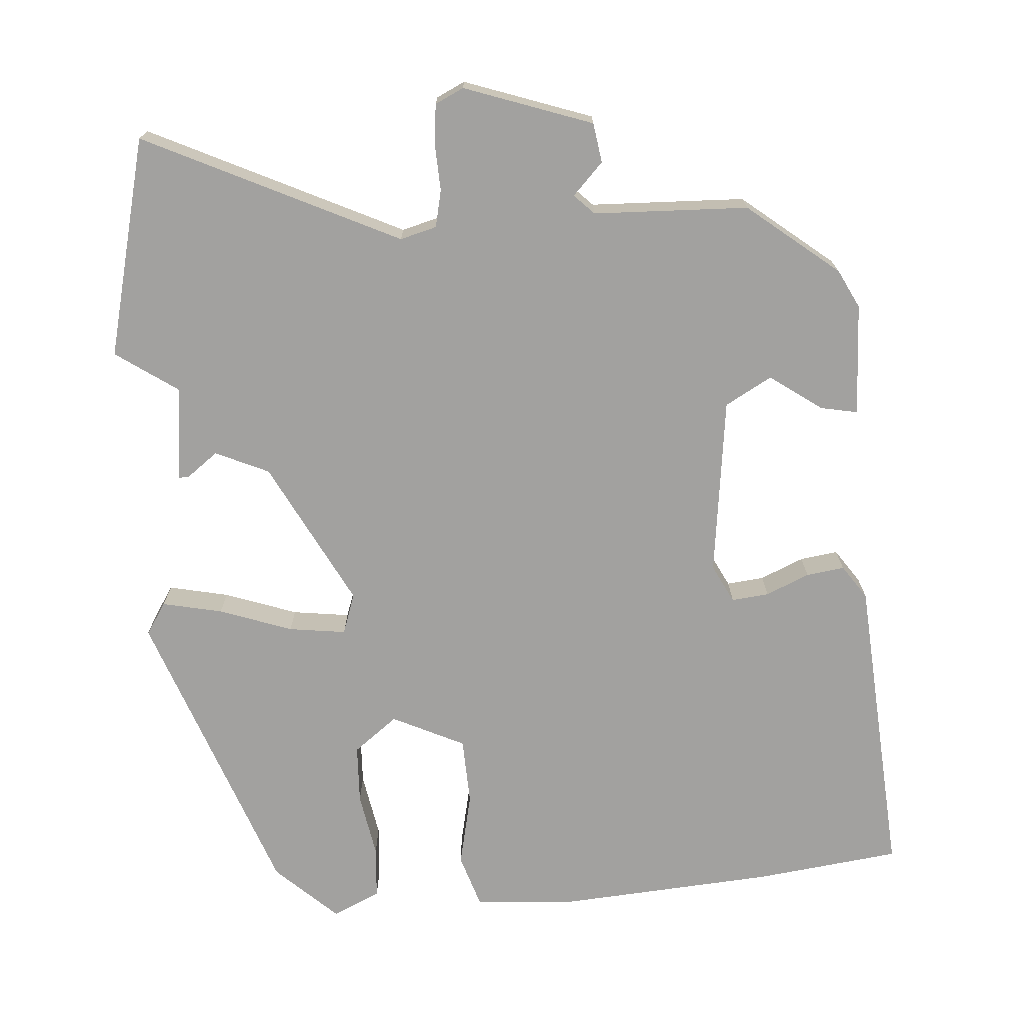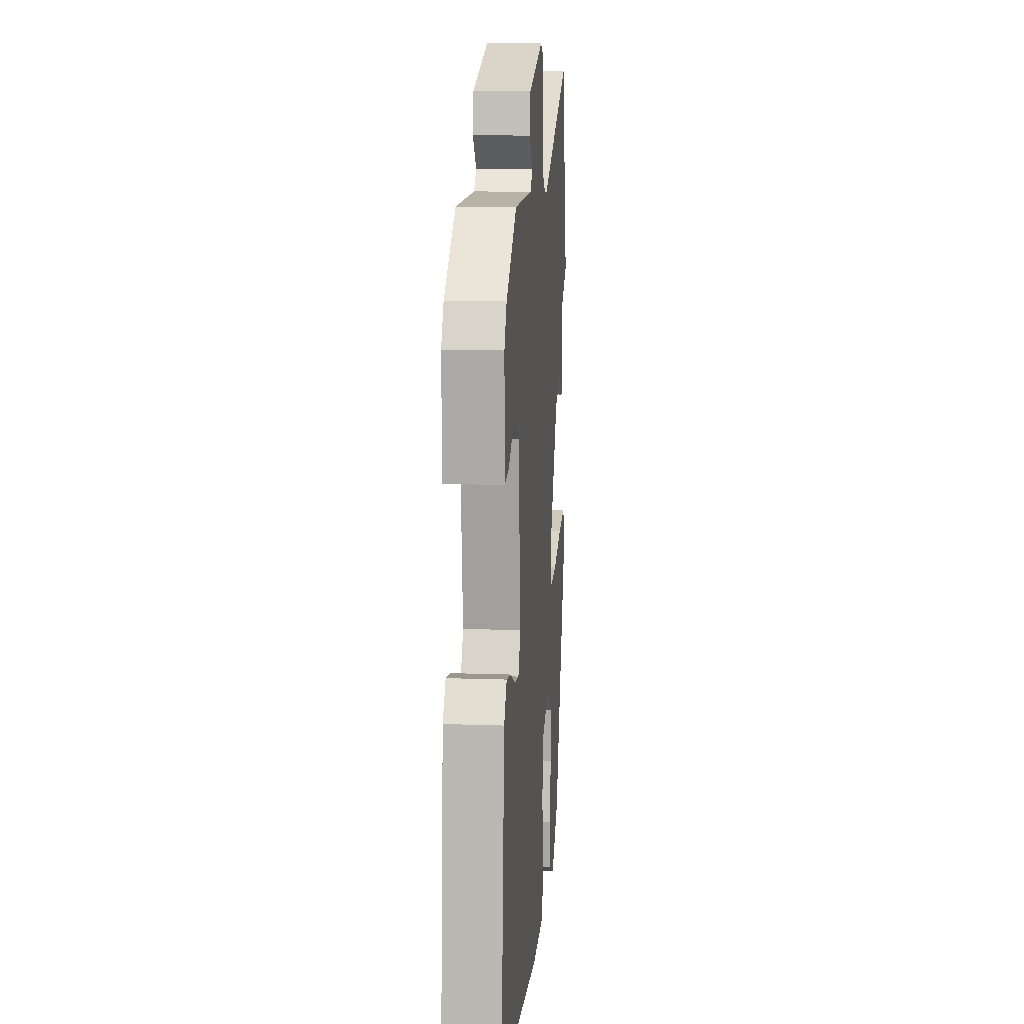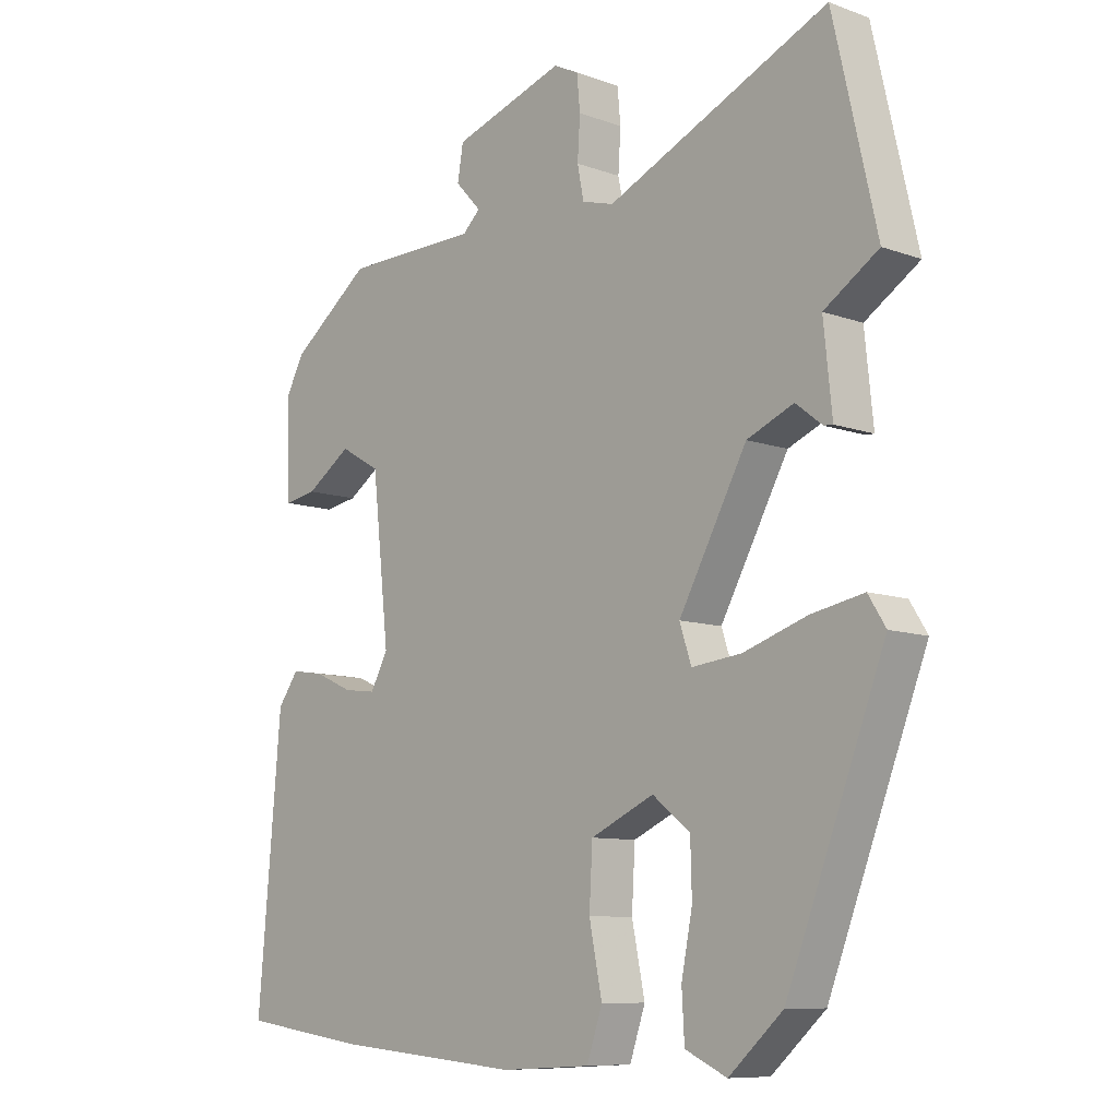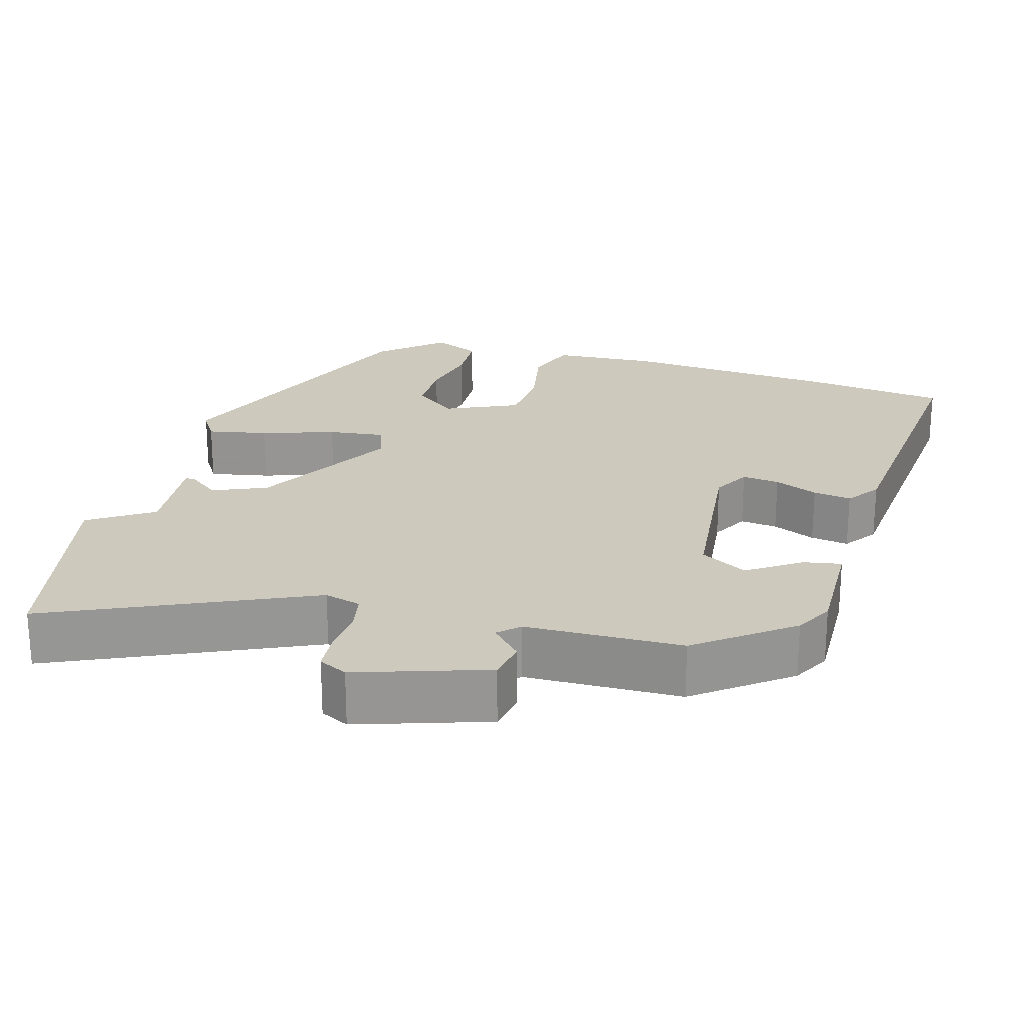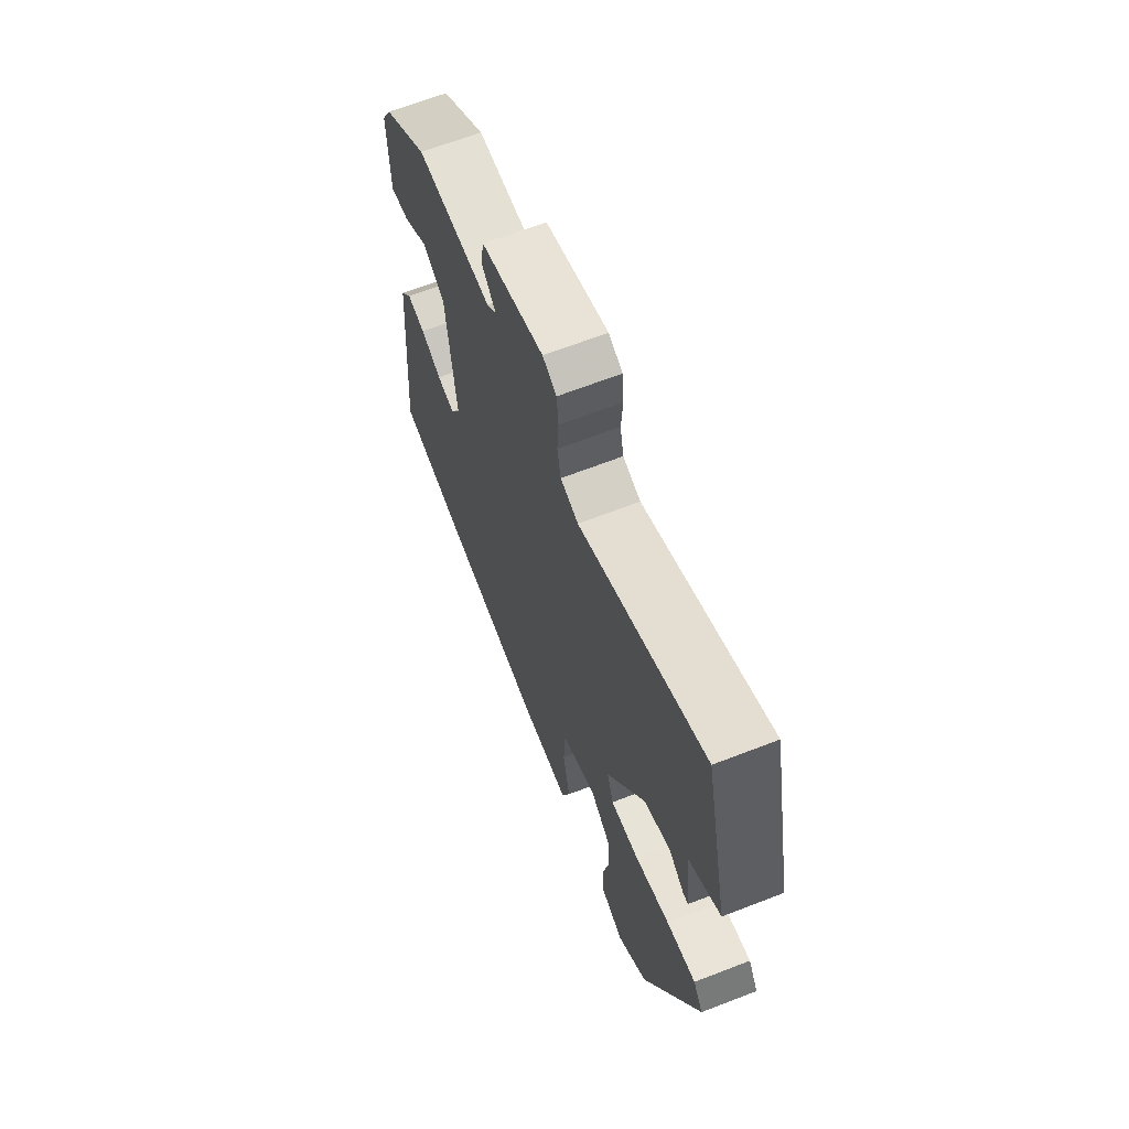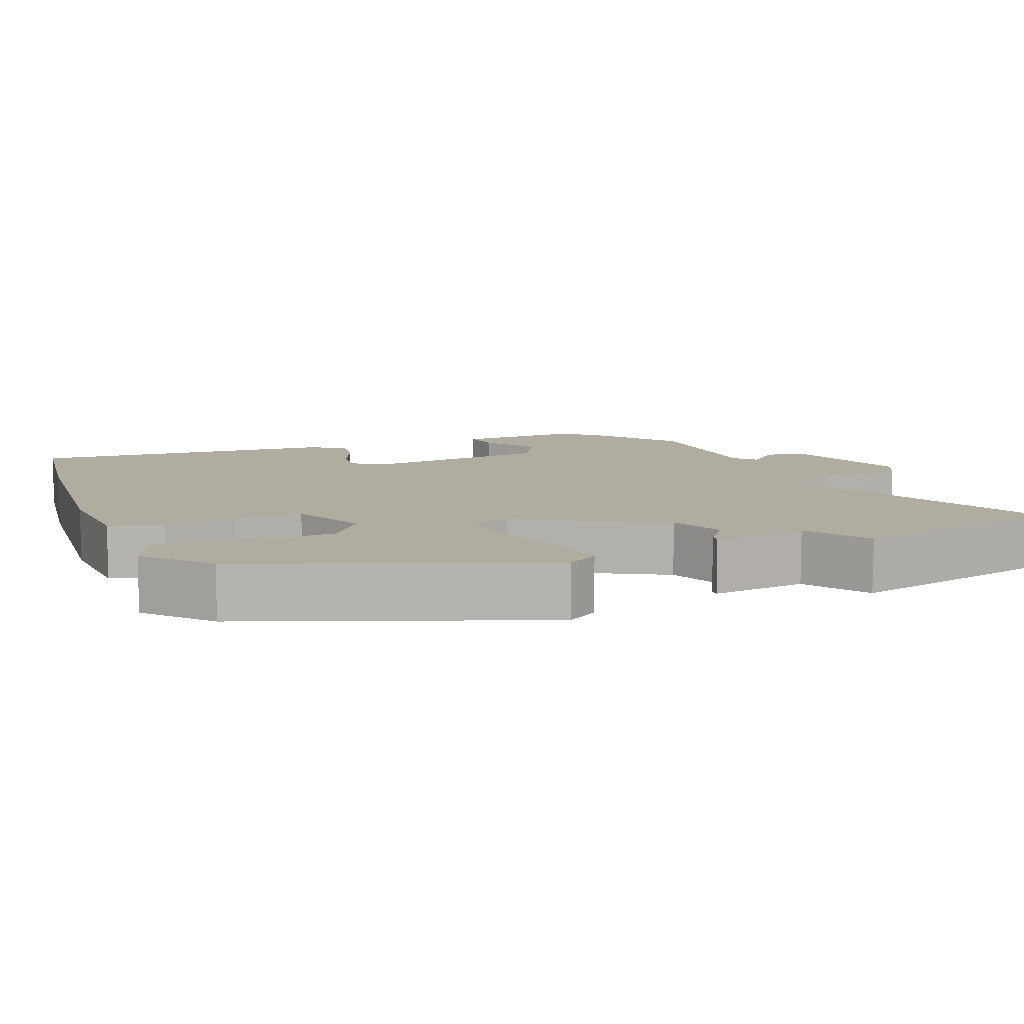
<metadata>
{"format":"obj","ext":"obj","renderer":"f3d","projection":"perspective","resolution":1024,"background":"white","views":[{"elev":-72.2,"azim":3.3,"up":"+Y"},{"elev":11.4,"azim":95.0,"up":"+Z"},{"elev":-9.2,"azim":-133.7,"up":"+Z"},{"elev":22.7,"azim":16.1,"up":"+Y"},{"elev":66.5,"azim":-111.2,"up":"+Z"},{"elev":9.9,"azim":-112.1,"up":"+Y"}]}
</metadata>
<code>
v 0.469 0.07 0.395
v 0.496 0.07 0.344
v 0.492 0.07 0.193
v 0.442 0.07 0.202
v 0.372 0.07 0.25
v 0.31 0.07 0.214
v 0.284 0.07 -0.026
v 0.311 0.07 -0.077
v 0.361 0.07 -0.071
v 0.419 0.07 -0.045
v 0.47 0.07 -0.037
v 0.502 0.07 -0.082
v 0.538 0.07 -0.495
v 0.344 0.07 -0.522
v 0.055 0.07 -0.547
v -0.083 0.07 -0.539
v -0.107 0.07 -0.468
v -0.087 0.07 -0.369
v -0.092 0.07 -0.279
v -0.19 0.07 -0.234
v -0.248 0.07 -0.28
v -0.25 0.07 -0.359
v -0.233 0.07 -0.446
v -0.237 0.07 -0.517
v -0.301 0.07 -0.547
v -0.384 0.07 -0.472
v -0.535 0.07 -0.079
v -0.508 0.07 -0.036
v -0.427 0.07 -0.052
v -0.329 0.07 -0.085
v -0.252 0.07 -0.094
v -0.234 0.07 -0.039
v -0.339 0.07 0.154
v -0.411 0.07 0.185
v -0.452 0.07 0.153
v -0.466 0.07 0.152
v -0.453 0.07 0.28
v -0.537 0.07 0.336
v -0.47 0.07 0.631
v -0.128 0.07 0.474
v -0.079 0.07 0.488
v -0.069 0.07 0.538
v -0.073 0.07 0.601
v -0.068 0.07 0.654
v -0.03 0.07 0.673
v 0.142 0.07 0.616
v 0.151 0.07 0.563
v 0.111 0.07 0.52
v 0.138 0.07 0.494
v 0.346 0.07 0.49
v 0.469 0 0.395
v 0.496 0 0.344
v 0.492 0 0.193
v 0.442 0 0.202
v 0.372 0 0.25
v 0.31 0 0.214
v 0.284 0 -0.026
v 0.311 0 -0.077
v 0.361 0 -0.071
v 0.419 0 -0.045
v 0.47 0 -0.037
v 0.502 0 -0.082
v 0.538 0 -0.495
v 0.344 0 -0.522
v 0.055 0 -0.547
v -0.083 0 -0.539
v -0.107 0 -0.468
v -0.087 0 -0.369
v -0.092 0 -0.279
v -0.19 0 -0.234
v -0.248 0 -0.28
v -0.25 0 -0.359
v -0.233 0 -0.446
v -0.237 0 -0.517
v -0.301 0 -0.547
v -0.384 0 -0.472
v -0.535 0 -0.079
v -0.508 0 -0.036
v -0.427 0 -0.052
v -0.329 0 -0.085
v -0.252 0 -0.094
v -0.234 0 -0.039
v -0.339 0 0.154
v -0.411 0 0.185
v -0.452 0 0.153
v -0.466 0 0.152
v -0.453 0 0.28
v -0.537 0 0.336
v -0.47 0 0.631
v -0.128 0 0.474
v -0.079 0 0.488
v -0.069 0 0.538
v -0.073 0 0.601
v -0.068 0 0.654
v -0.03 0 0.673
v 0.142 0 0.616
v 0.151 0 0.563
v 0.111 0 0.52
v 0.138 0 0.494
v 0.346 0 0.49
f 49 50 1 2
f 45 46 47 48
f 43 44 45 48
f 42 43 48 49
f 41 42 49 2
f 37 38 39 40
f 34 35 36 37
f 33 34 37 40
f 32 33 40 41
f 27 28 29 30
f 27 30 31
f 26 27 31
f 25 26 31
f 22 23 24 25
f 21 22 25 31
f 20 21 31 32
f 15 16 17 18
f 15 18 19
f 14 15 19
f 13 14 19
f 9 10 11 12
f 8 9 12 13
f 2 3 4 5
f 2 5 6
f 41 2 6
f 32 41 6 7
f 20 32 7 8
f 8 13 19 20
f 52 51 100 99
f 98 97 96 95
f 98 95 94 93
f 99 98 93 92
f 52 99 92 91
f 90 89 88 87
f 87 86 85 84
f 90 87 84 83
f 91 90 83 82
f 80 79 78 77
f 81 80 77
f 81 77 76
f 81 76 75
f 75 74 73 72
f 81 75 72 71
f 82 81 71 70
f 68 67 66 65
f 69 68 65
f 69 65 64
f 69 64 63
f 62 61 60 59
f 63 62 59 58
f 55 54 53 52
f 56 55 52
f 56 52 91
f 57 56 91 82
f 58 57 82 70
f 70 69 63 58
f 1 51 52 2
f 2 52 53 3
f 3 53 54 4
f 4 54 55 5
f 5 55 56 6
f 6 56 57 7
f 7 57 58 8
f 8 58 59 9
f 9 59 60 10
f 10 60 61 11
f 11 61 62 12
f 12 62 63 13
f 13 63 64 14
f 14 64 65 15
f 15 65 66 16
f 16 66 67 17
f 17 67 68 18
f 18 68 69 19
f 19 69 70 20
f 20 70 71 21
f 21 71 72 22
f 22 72 73 23
f 23 73 74 24
f 24 74 75 25
f 25 75 76 26
f 26 76 77 27
f 27 77 78 28
f 28 78 79 29
f 29 79 80 30
f 30 80 81 31
f 31 81 82 32
f 32 82 83 33
f 33 83 84 34
f 34 84 85 35
f 35 85 86 36
f 36 86 87 37
f 37 87 88 38
f 38 88 89 39
f 39 89 90 40
f 40 90 91 41
f 41 91 92 42
f 42 92 93 43
f 43 93 94 44
f 44 94 95 45
f 45 95 96 46
f 46 96 97 47
f 47 97 98 48
f 48 98 99 49
f 49 99 100 50
f 50 100 51 1

</code>
